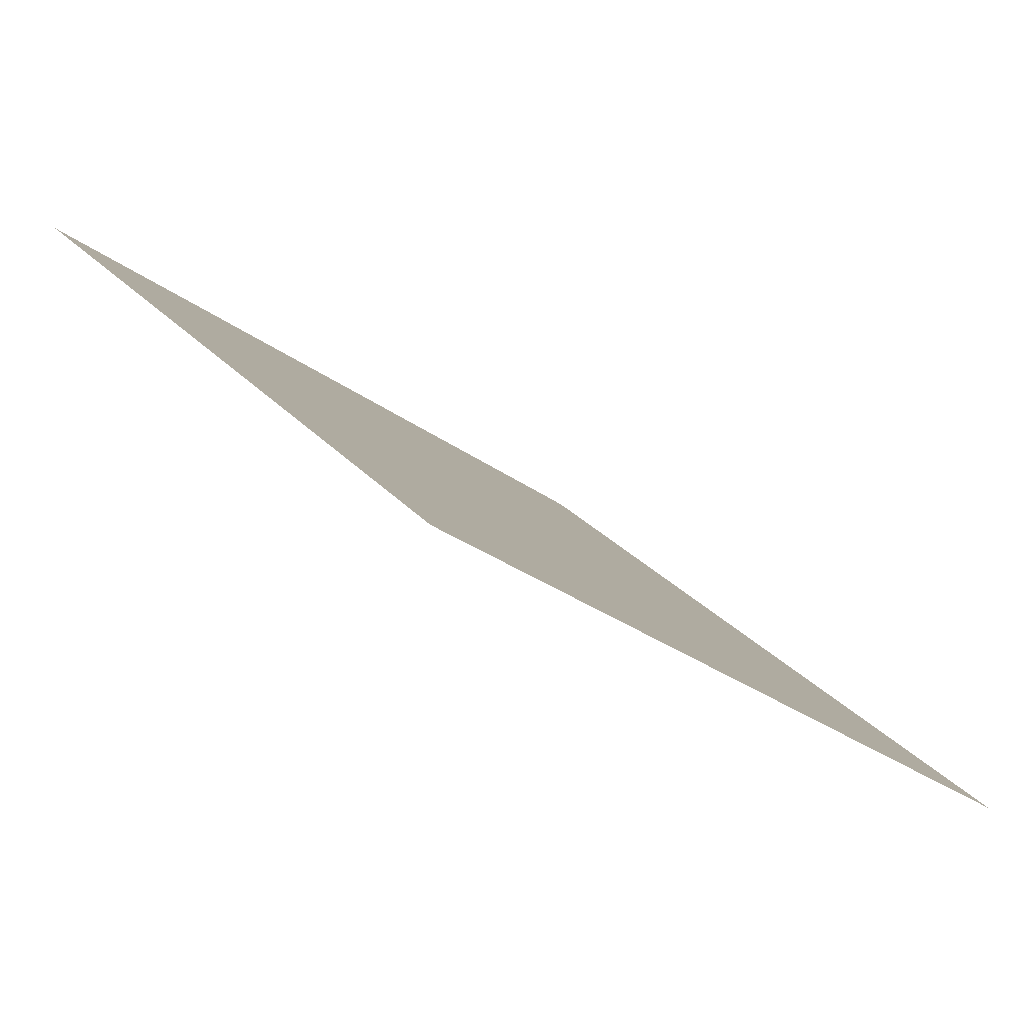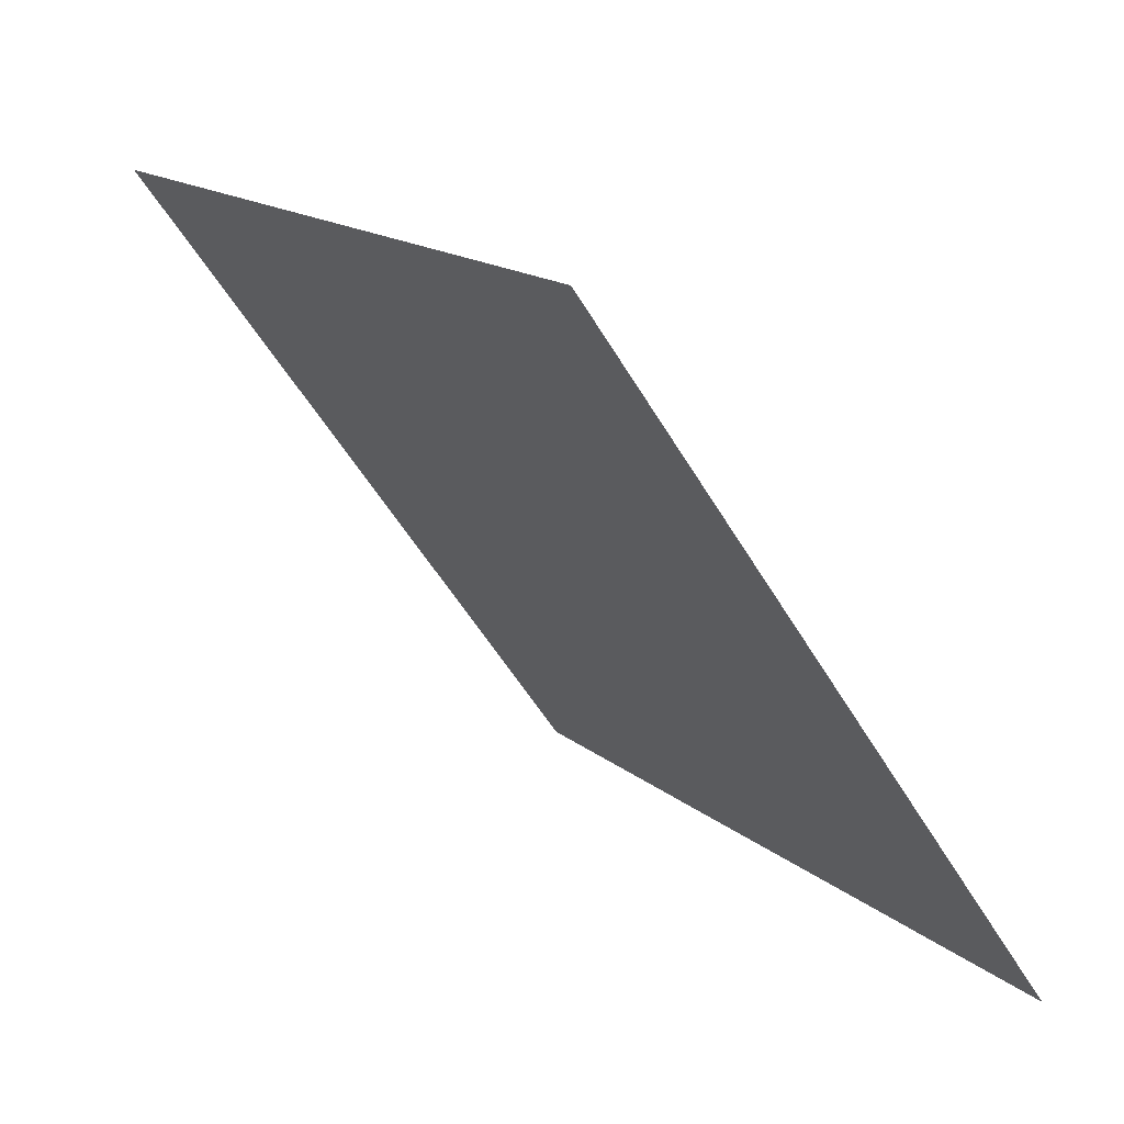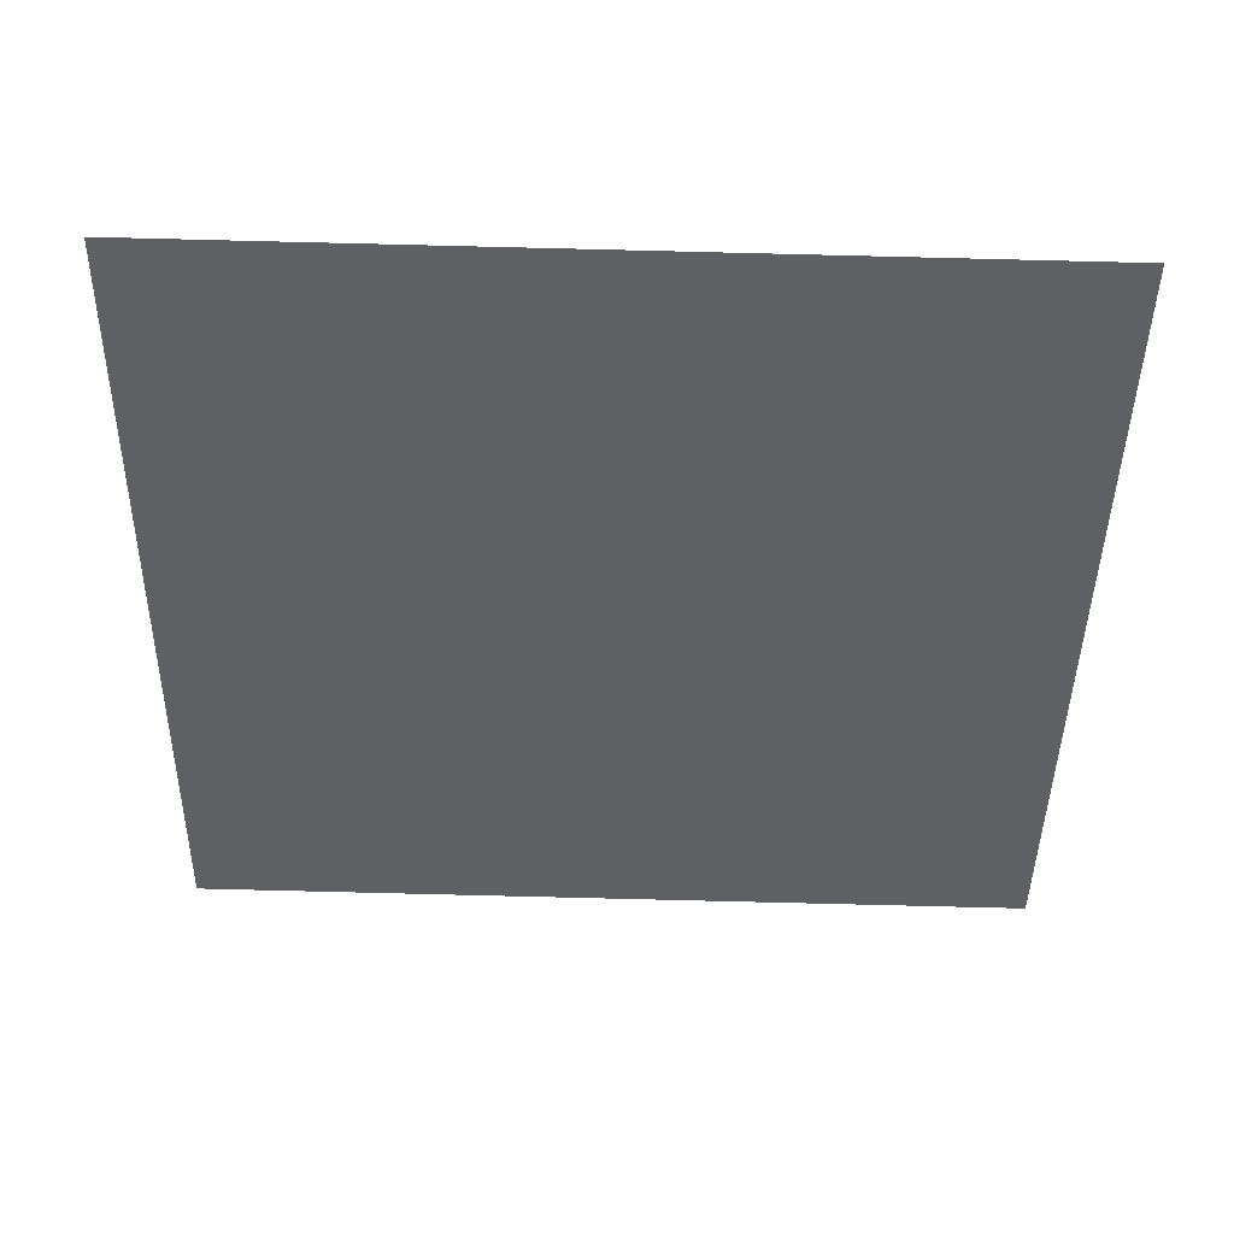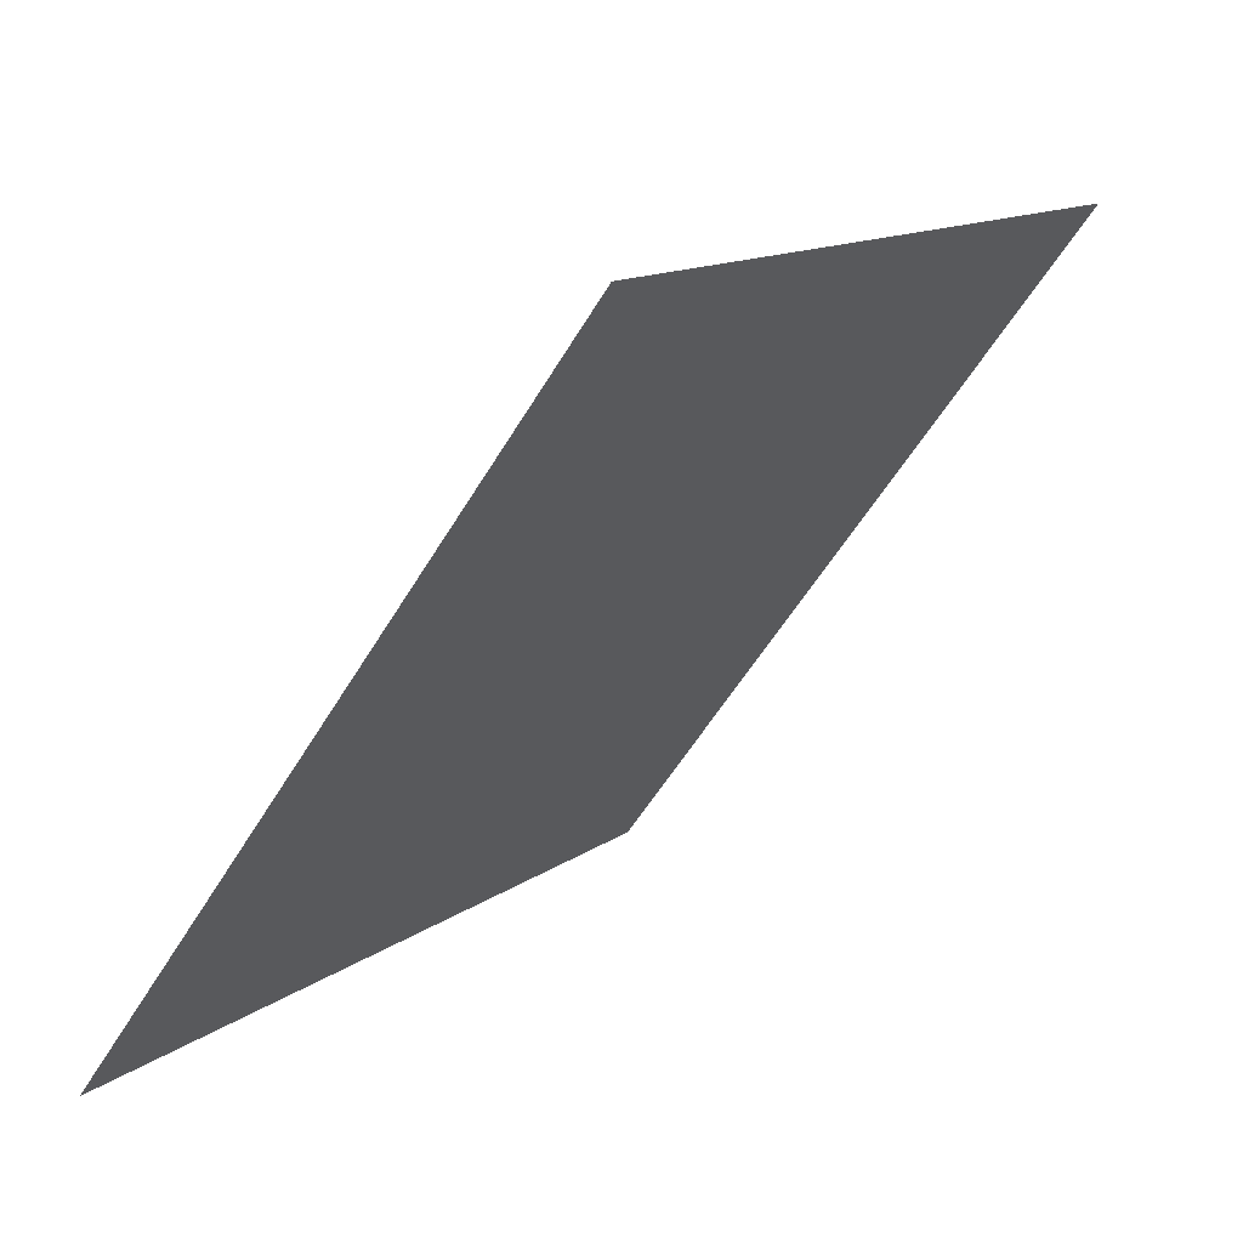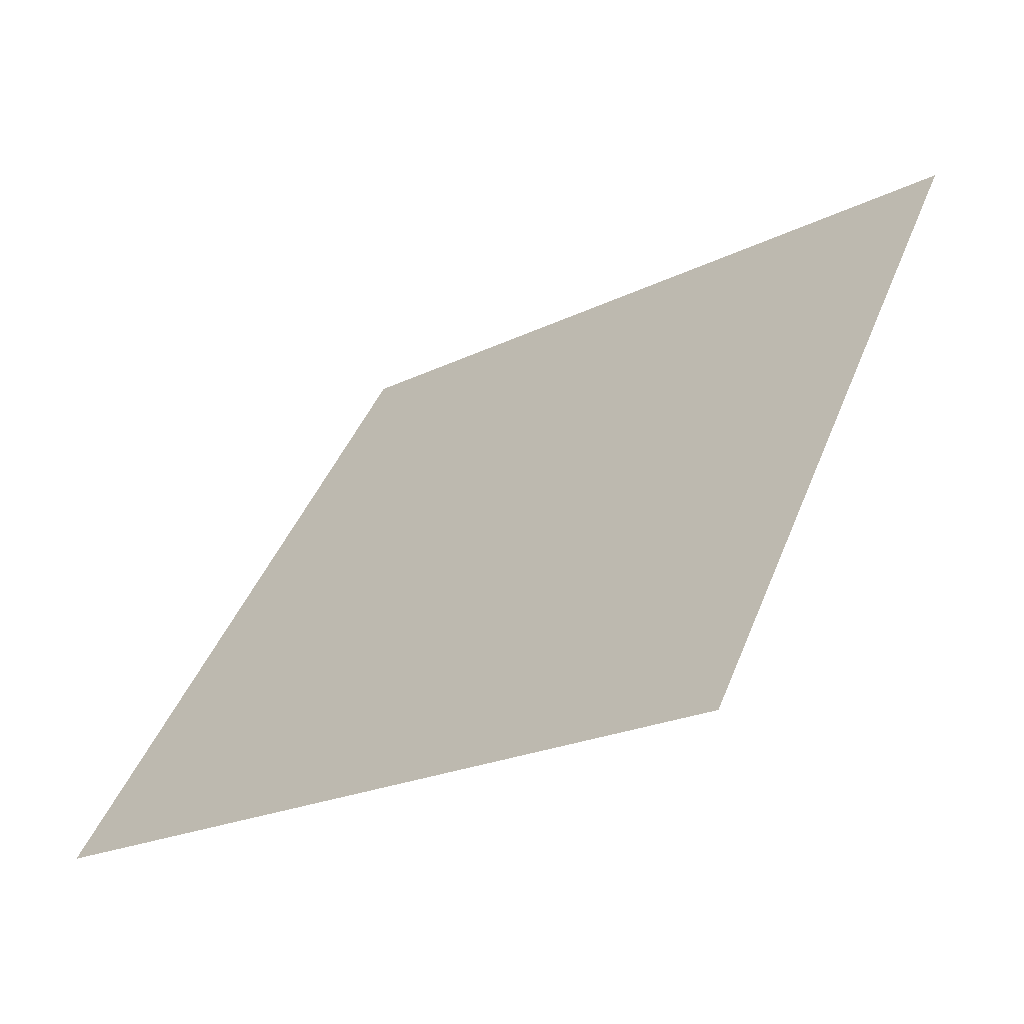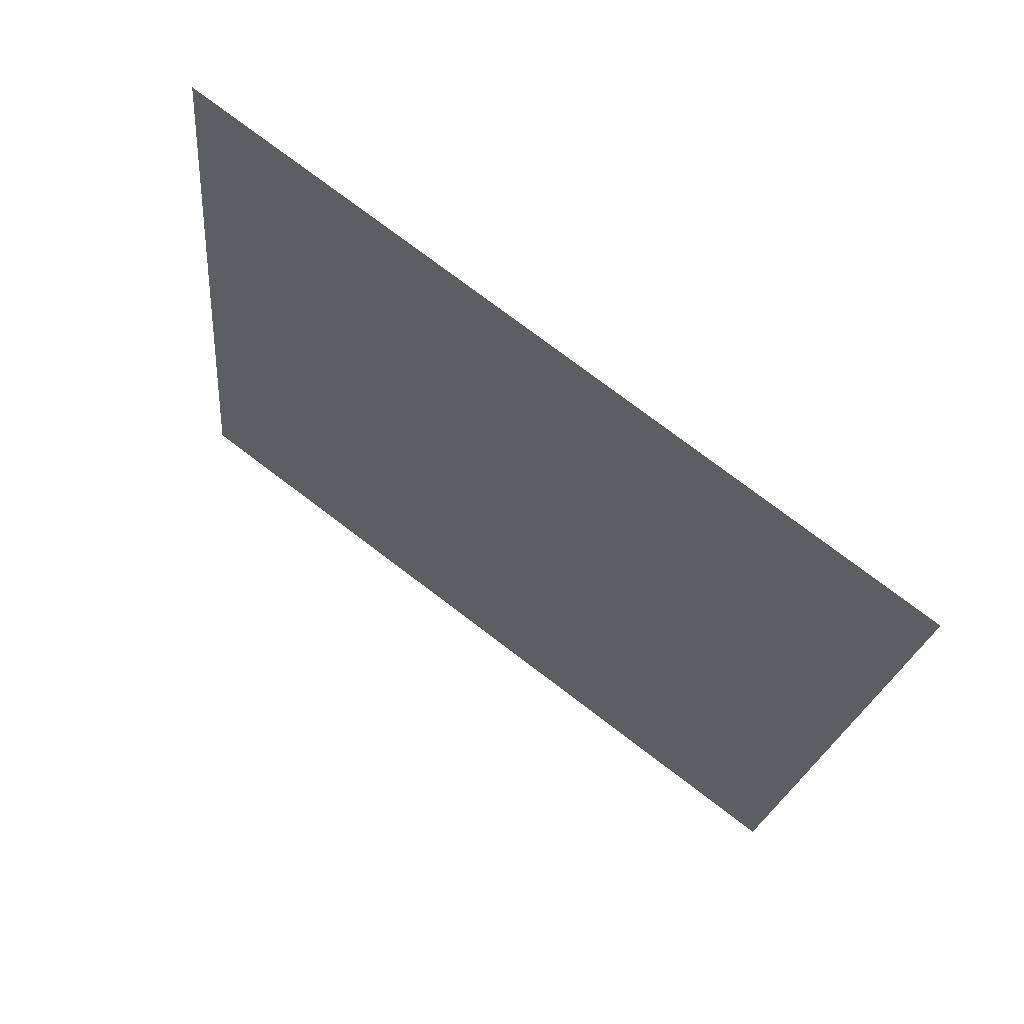
<metadata>
{"format":"obj","ext":"obj","renderer":"f3d","projection":"perspective","resolution":1024,"background":"white","views":[{"elev":25.2,"azim":59.1,"up":"+Y"},{"elev":-53.7,"azim":-61.3,"up":"+Z"},{"elev":-6.0,"azim":0.3,"up":"+Y"},{"elev":12.1,"azim":120.2,"up":"+Z"},{"elev":44.0,"azim":-69.1,"up":"+Y"},{"elev":-22.0,"azim":85.3,"up":"+Y"}]}
</metadata>
<code>
v 0.2394 0.6662 0.3525
v 0.2328 0.6664 0.3526
v 0.233 0.6703 0.3578
v 0.2395 0.6701 0.3578
f 4 3 2 1

</code>
